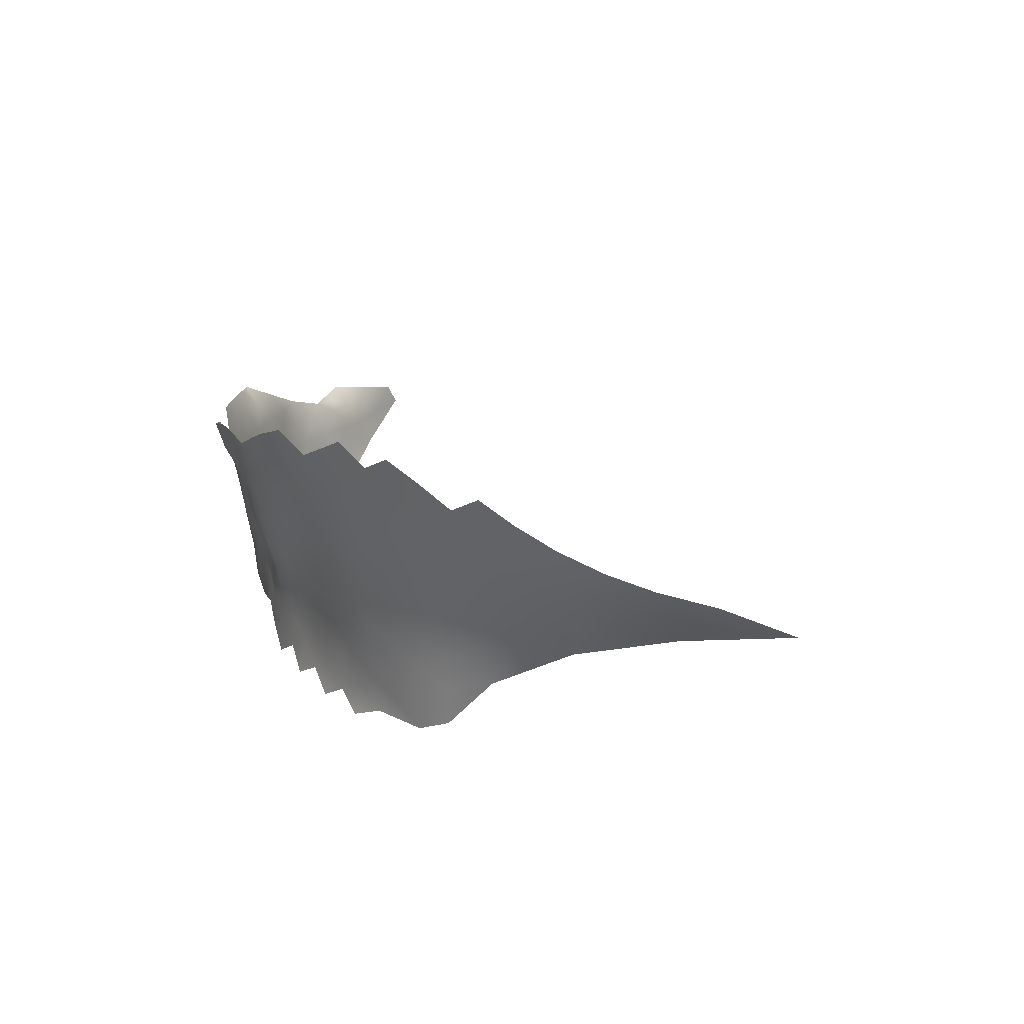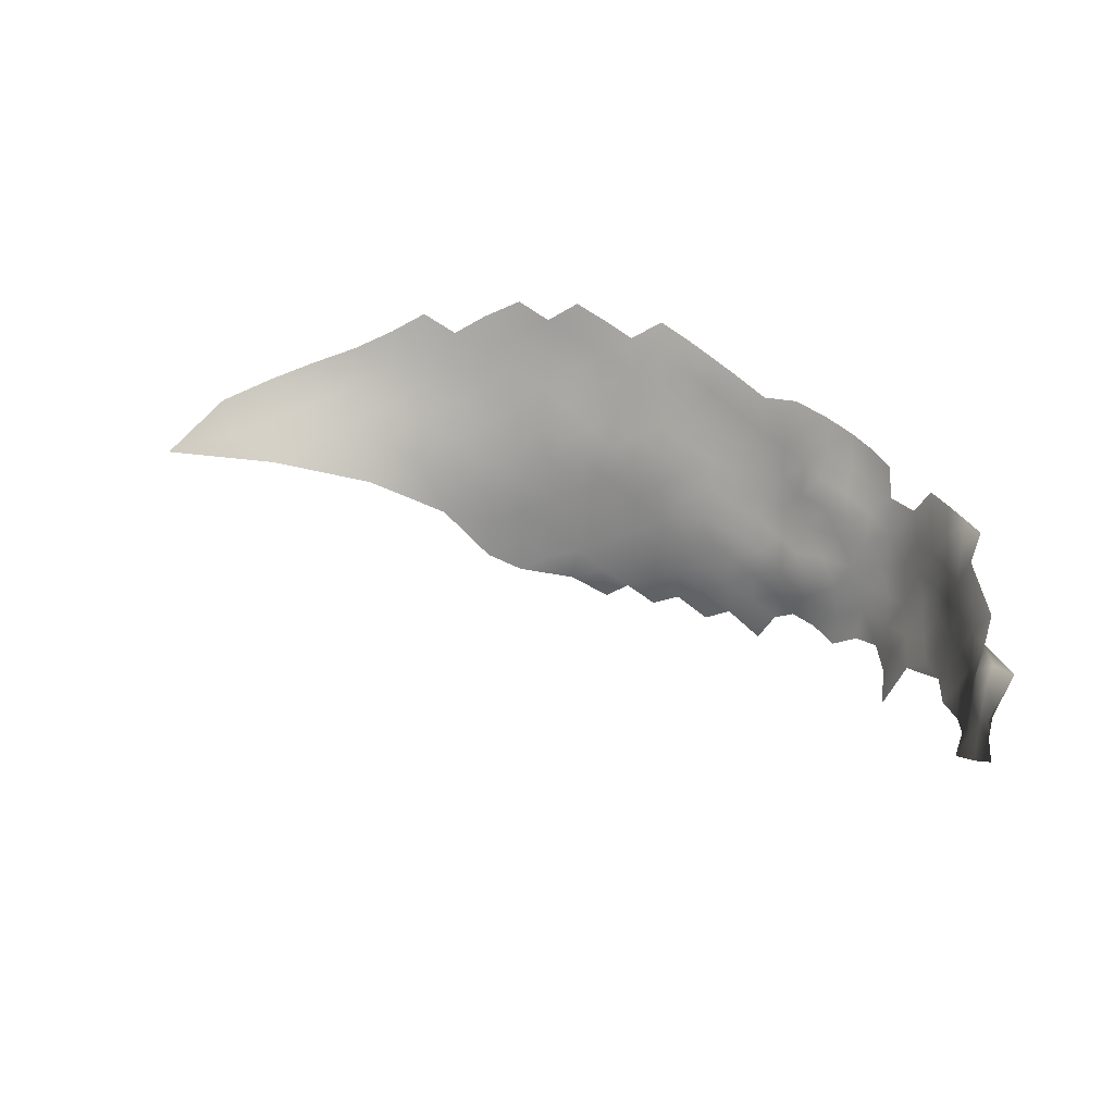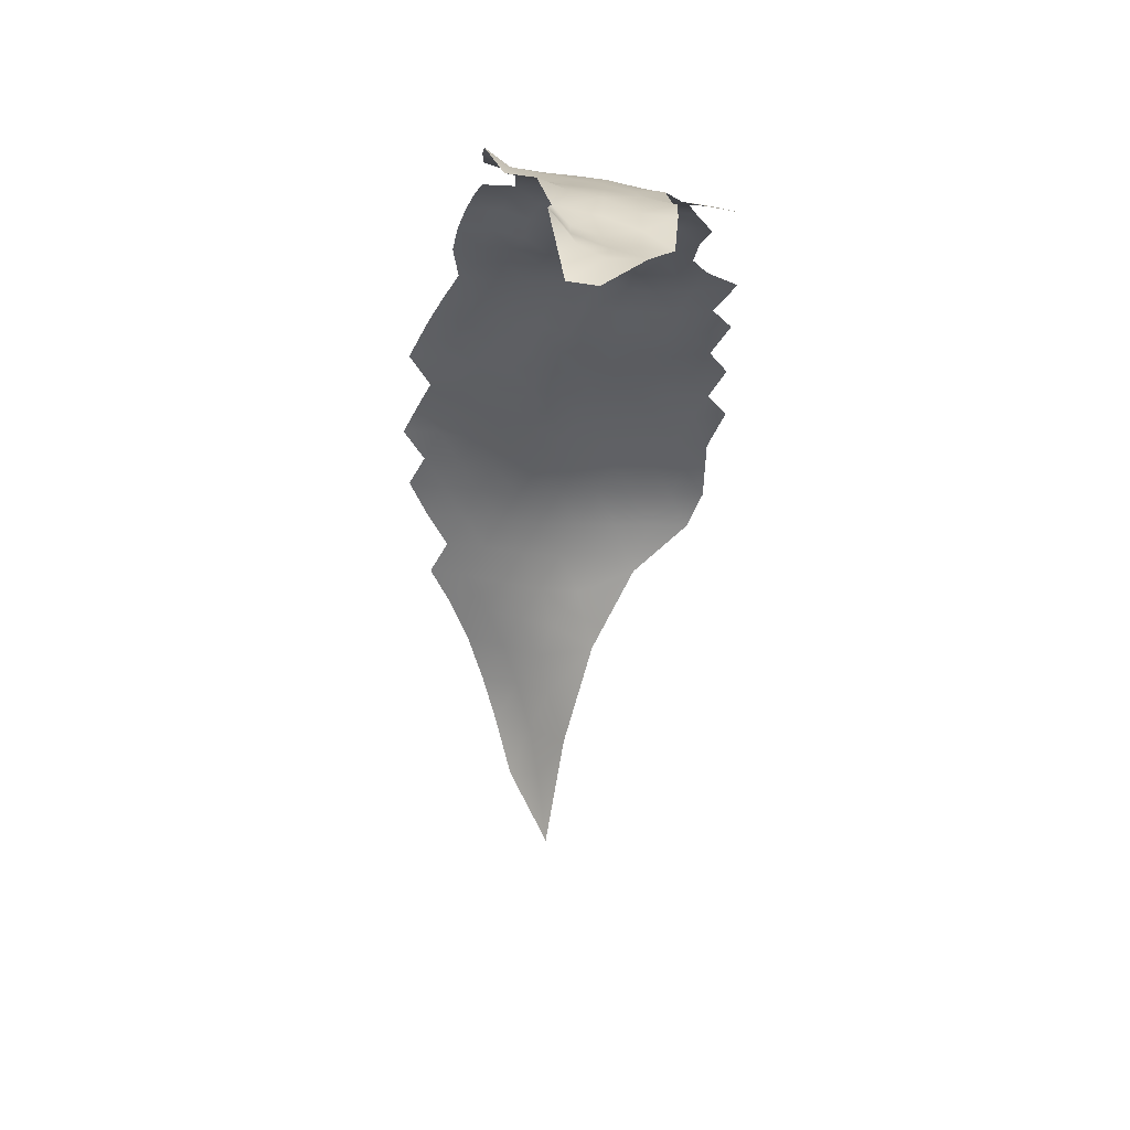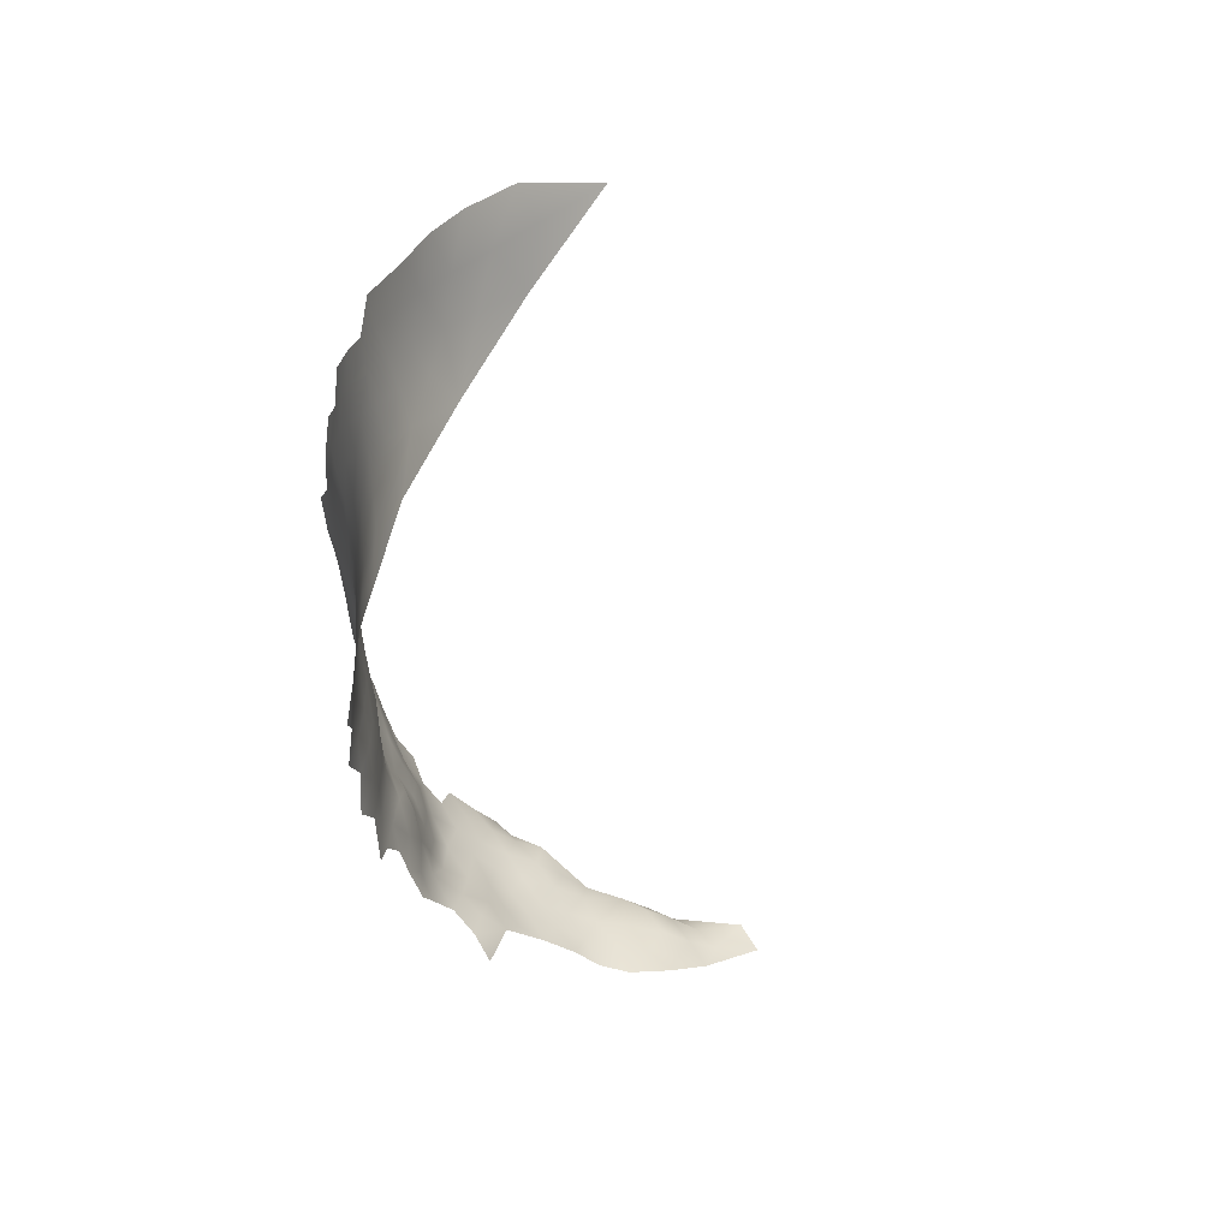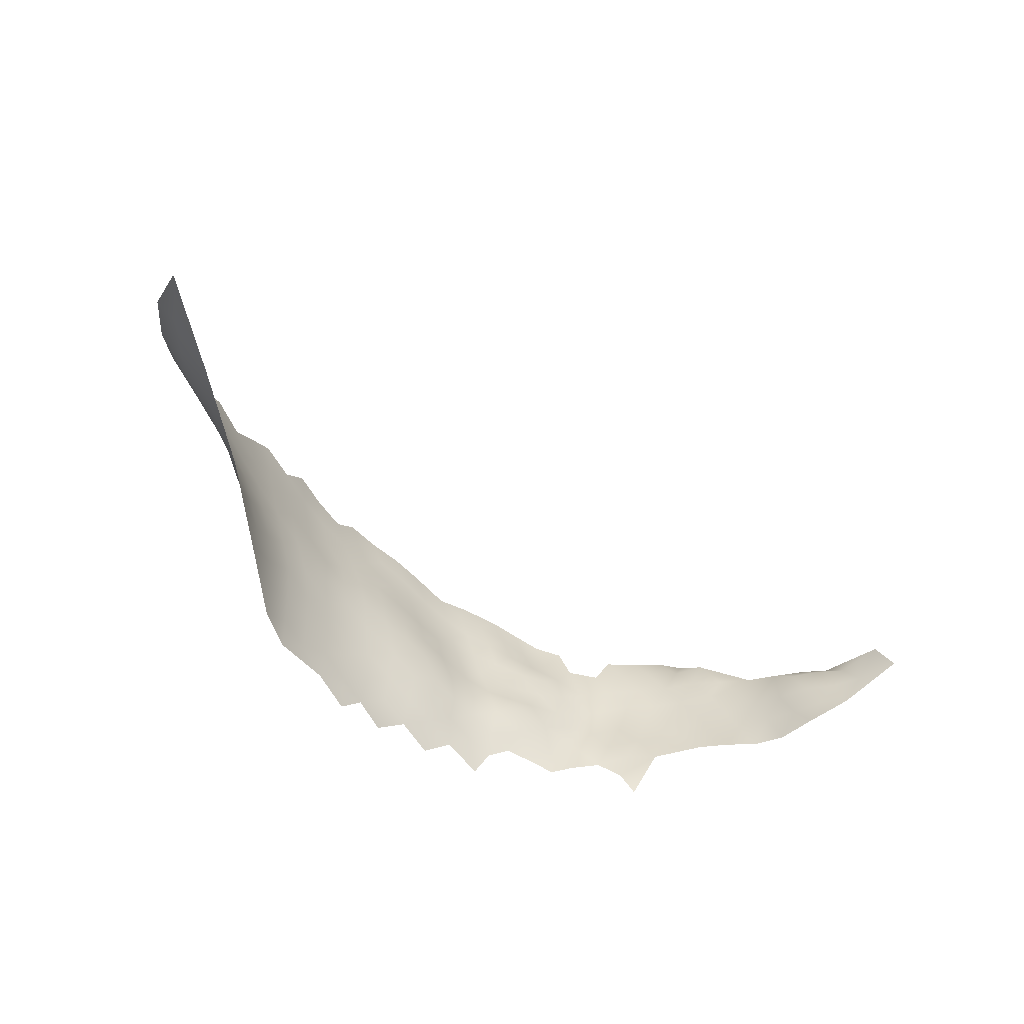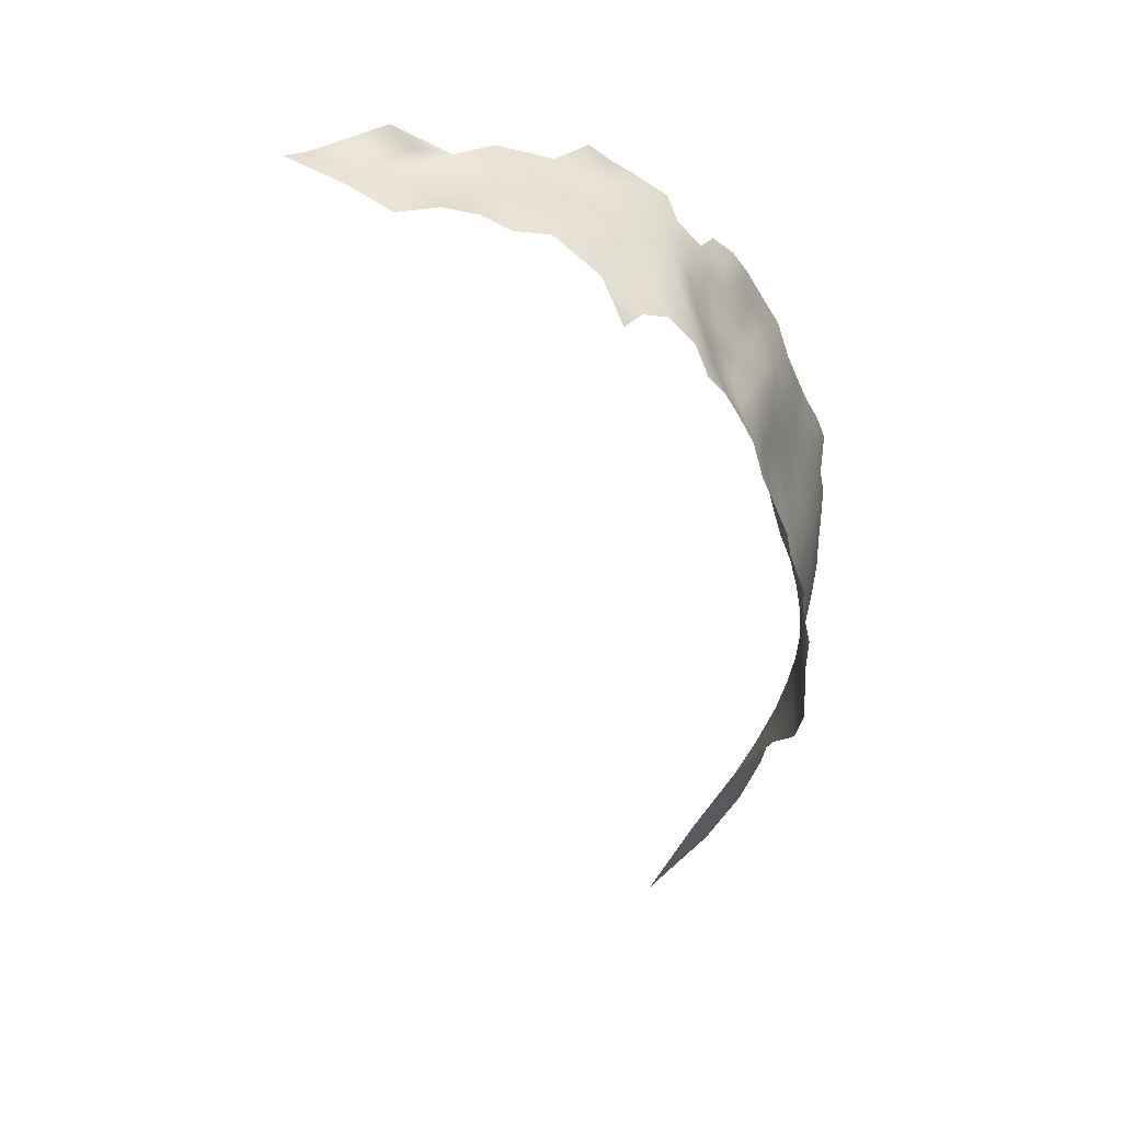
<metadata>
{"format":"obj","ext":"obj","renderer":"f3d","projection":"perspective","resolution":1024,"background":"white","views":[{"elev":22.4,"azim":36.9,"up":"+Y"},{"elev":26.8,"azim":-174.4,"up":"+Y"},{"elev":-58.8,"azim":-88.5,"up":"+Z"},{"elev":-42.8,"azim":72.2,"up":"+Y"},{"elev":-41.5,"azim":118.0,"up":"+Y"},{"elev":-58.7,"azim":-96.0,"up":"+Y"}]}
</metadata>
<code>
v 486.7 951.2 -103.8
v 495.9 950.6 -102.5
v 491.5 948.3 -103.8
v 500.6 953.1 -101.6
v 482.5 949.2 -105.9
v 478.6 947.4 -108.4
v 474.5 945.3 -110.6
v 482.3 944.3 -107.8
v 478.2 942.2 -110
v 505.3 950.1 -101.7
v 500.5 947.4 -102.5
v 496 945 -103.7
v 500.9 942.1 -103.7
v 505.6 944.7 -102.7
v 510.4 947.3 -101.7
v 510.2 952.8 -100.7
v 515.7 950.2 -101.1
v 515.5 944.5 -102.4
v 520.7 947.4 -101.9
v 520.6 941.4 -103.2
v 525.9 944.5 -102.9
v 525.9 950.3 -101.4
v 526.4 938.7 -104.8
v 531.6 941.7 -104.4
v 531.1 947.5 -102.5
v 510.7 941.9 -102.9
v 487 946.4 -105.5
v 505.9 939.3 -104
v 501.2 936.7 -105.2
v 496 939.3 -105.2
v 531.9 936.1 -106.8
v 537.1 944.9 -103.9
v 537.3 939.2 -106.3
v 537.2 933.4 -109.6
v 543.2 936.9 -108.8
v 543.9 942.7 -105.6
v 542.7 931.9 -112.6
v 549.4 935.1 -112.2
v 550.2 940.8 -108.4
v 557.5 938.6 -113.1
v 491.6 942.9 -105.4
v 515.4 938.6 -103.7
v 510.6 935.8 -104.5
v 515.5 932.6 -105.2
v 520.8 935.7 -104.8
v 520.6 929.6 -106.6
v 514.9 926.4 -106.6
v 526 926.7 -108.7
v 520 923.6 -107.9
v 533.8 924.8 -112.8
v 526.3 933 -106.8
v 531.9 930.8 -109.4
v 509.9 929.3 -105.9
v 505.7 932.7 -105.7
v 504.4 926.6 -107
v 509 923.5 -106.9
v 504.1 920.6 -107.8
v 509.2 917.9 -107.3
v 504.2 914.9 -108
v 509.4 912.3 -107.4
v 514.6 915.6 -107.5
v 514.8 920.8 -107.3
v 504.7 910.1 -108.2
v 514.9 909.8 -107.8
v 499.6 911.9 -108.9
v 499 917.2 -108.7
v 494.6 914.4 -110.1
v 495.2 909.1 -110
v 500.5 906.8 -108.8
v 499.3 922.9 -108.2
v 494.6 920.1 -109.5
v 490.4 911.8 -111.4
v 490.3 917.2 -111.4
v 494.7 904 -109.6
v 491 906.7 -110.8
v 494.8 925.7 -109
v 494.5 930.7 -108.1
v 490.6 928.4 -110.1
v 490.3 923 -110.6
v 499.1 928.2 -107.6
v 497.9 933.4 -106.6
v 485.5 920 -113.2
v 486.1 914.4 -113.1
v 481.6 916.6 -115.2
v 482.4 911.7 -114.9
v 486.4 909.4 -112.6
v 486.6 904.1 -111.6
v 482.5 906.7 -114
v 477.7 903.8 -115.4
v 478.2 909.2 -116.5
v 473.9 906.5 -118
v 509.5 907.3 -107.6
v 469 903.3 -120.2
v 490.2 933.1 -108.8
v 486.2 931 -111
v 486 935.7 -109.4
v 481.9 933.5 -111.7
v 481.9 938.6 -109.7
v 477.6 936.4 -111.7
v 477.7 931.6 -113.4
v 481.9 928.7 -113.1
v 486.3 926 -112
v 474 939.5 -112.2
v 469.7 942.6 -113
v 470.1 937.4 -114.4
v 466.9 940 -115.5
v 466.2 935.7 -116.7
v 469.8 932.8 -115.6
v 466.1 930.9 -118
v 469.8 928 -116.9
v 473.9 930 -115
v 473.7 934.6 -113.6
v 474.3 925.4 -116.3
v 465.9 926.2 -119.3
v 462.2 924.8 -122.5
v 469.2 923.2 -118.4
v 465.7 921.6 -121.1
v 469.3 918.7 -119.9
v 473.6 920.7 -117.9
v 473.4 916.2 -118.5
v 465.9 916.8 -122.7
v 462.4 918 -125.7
v 462.4 913.5 -125.3
v 466.4 912 -122
v 469.9 914.6 -120
v 470.1 909.5 -119.6
v 463.4 939 -117.8
v 463 934.4 -119.5
v 463.4 929.5 -121
v 459.4 921.1 -126.1
v 457.5 917 -128
v 479.3 922.4 -115.7
v 477.1 918.3 -117
v 477.8 913.8 -116.8
v 486.5 941.3 -107.3
v 482.2 924.6 -113.9
v 474.1 911.7 -118.2
v 493.6 935.1 -107
v 490.6 937.9 -107.1
v 502.1 931 -106.7
v 464.7 943.1 -115.3
v 466.4 907.6 -121.5
v 463.6 909.6 -123.7
v 478.1 927.1 -114.7
v 548.8 929.7 -117.1
v 555.7 934 -116.1
v 522.2 918.1 -109.1
v 460 942 -118.6
v 459.6 937.5 -120.5
v 455.1 921.2 -128.9
v 457 924.8 -126.6
v 456.8 912 -128.4
v 453 914.8 -131
v 460.3 908.9 -126
v 457.2 907.4 -128.9
v 564.6 933 -122
v 459.5 928.7 -123.9
v 460.3 932.8 -122.1
v 456.4 931.8 -124.8
v 455.8 935.8 -122.8
v 456.1 940.5 -121.3
v 453.7 909.6 -130.9
v 450.8 910.8 -134.9
v 449.4 914.9 -136.4
v 448.6 912.4 -139.5
v 449.6 908.1 -138.5
v 449.5 918.7 -133.3
v 452.9 918.8 -130.4
v 450.8 922.6 -131.3
v 449.6 927.9 -131.2
v 447.5 924.4 -134.2
v 447.3 919.6 -137.7
v 446 929.2 -135.8
v 445.5 925.4 -138.7
v 443.8 929.4 -140.2
v 443.2 925.5 -142.9
v 444.8 921.3 -141.4
v 444.2 933.4 -137.5
v 446.6 933.2 -133
v 444.4 937.2 -134.6
v 442 937 -138.9
v 442.2 933.4 -142.1
v 450.3 937.9 -127.4
v 449.8 933.5 -129.3
v 452.8 934.3 -125.9
v 452.9 930.2 -128.1
v 442.1 929.5 -144.8
v 440.4 933.4 -146.5
v 441 929.8 -149.8
v 441.8 925.6 -147.5
v 442.8 921.6 -145.5
v 453.3 925.8 -129.3
v 447 916.2 -141
v 442.9 918.1 -148.5
v 441.5 922 -150.4
v 444.5 917.4 -144.1
v 463.5 920.7 -123.8
v 452.7 939 -124
v 446.6 912.1 -144
v 455.9 928.4 -126.9
v 449.7 903.9 -140.9
v 439.9 936.9 -143.3
v 444.2 914.8 -146.7
v 442.5 914.4 -150.9
v 441.5 918 -153.1
v 440.2 921.9 -155.3
v 440.5 926.1 -152.9
v 439.1 926.2 -157.8
v 439.1 929.6 -154.6
v 436.9 929.9 -159.2
v 438.1 928.1 -164.7
v 439.3 922 -160.2
v 439.4 922.3 -165.5
v 439.8 922.1 -170.6
v 440.2 917.7 -168.3
v 440.1 917.9 -163.1
v 440.2 917.6 -157.8
v 439.8 913.4 -165.3
v 440.3 913.3 -160.2
v 438.4 926 -172.5
v 439.1 921.6 -175.4
v 440.3 918 -173.2
v 437.7 925.2 -177.3
v 439.6 917.2 -177.6
v 438.3 922 -180
v 439.2 926.1 -168.2
v 439.2 926.6 -184
v 438.6 922.8 -186.7
v 441.4 914 -171.5
v 437.4 927.8 -169.6
v 442.2 913.5 -156
v 437.9 936.4 -146.4
v 439.5 934 -151
v 434.9 928.4 -173.3
f 234 220 230
f 159 160 185
f 186 185 184
f 200 157 159
f 129 115 114
f 161 149 148
f 177 176 191
f 190 191 176
f 173 175 174
f 169 192 170
f 200 192 151
f 200 186 192
f 188 182 202
f 114 109 129
f 197 117 115
f 182 188 187
f 130 151 150
f 183 184 185
f 186 170 192
f 171 169 170
f 190 176 187
f 205 204 194
f 118 116 117
f 128 107 127
f 108 112 105
f 195 205 194
f 177 191 196
f 193 199 165
f 175 176 174
f 131 130 150
f 194 204 203
f 103 112 99
f 178 175 173
f 103 105 112
f 208 209 210
f 208 207 209
f 143 142 124
f 181 178 180
f 104 106 105
f 109 114 110
f 137 90 134
f 109 108 107
f 108 109 110
f 189 188 233
f 221 223 225
f 206 217 205
f 224 222 221
f 122 123 121
f 219 231 217
f 177 174 176
f 101 100 144
f 124 123 143
f 124 121 123
f 225 224 221
f 212 217 206
f 187 176 175
f 187 175 182
f 169 167 168
f 144 136 101
f 144 132 136
f 125 118 121
f 149 128 127
f 149 127 148
f 120 133 119
f 111 112 108
f 76 77 78
f 226 230 220
f 172 164 167
f 81 138 77
f 104 105 103
f 211 230 226
f 178 181 182
f 178 182 175
f 94 138 139
f 97 95 96
f 120 118 125
f 94 96 95
f 178 173 179
f 178 179 180
f 111 108 110
f 197 130 122
f 195 206 205
f 188 202 232
f 105 107 108
f 126 124 142
f 97 96 98
f 194 196 191
f 194 203 196
f 72 83 86
f 162 155 152
f 144 111 113
f 144 100 111
f 206 208 212
f 206 207 208
f 129 158 157
f 85 86 83
f 218 216 215
f 162 152 153
f 195 207 206
f 126 91 137
f 77 94 78
f 77 138 94
f 125 121 124
f 106 127 107
f 106 107 105
f 195 191 190
f 195 194 191
f 121 197 122
f 121 118 117
f 121 117 197
f 159 157 158
f 115 129 157
f 161 160 149
f 161 198 160
f 88 86 85
f 9 6 7
f 9 8 6
f 152 131 153
f 125 124 126
f 78 94 95
f 119 118 120
f 97 100 101
f 100 112 111
f 100 99 112
f 8 5 6
f 119 116 118
f 114 117 116
f 114 115 117
f 83 84 85
f 174 171 173
f 140 81 80
f 181 202 182
f 75 74 68
f 189 187 188
f 189 190 187
f 109 107 128
f 27 1 5
f 92 60 63
f 82 84 83
f 83 73 82
f 132 144 113
f 134 90 85
f 134 85 84
f 80 81 77
f 80 77 76
f 110 114 116
f 30 12 41
f 198 183 185
f 198 185 160
f 133 134 84
f 87 86 88
f 226 220 214
f 149 158 128
f 91 90 137
f 101 136 102
f 78 95 102
f 97 98 99
f 97 99 100
f 141 127 106
f 154 143 123
f 72 73 83
f 72 67 73
f 30 29 13
f 78 102 79
f 152 155 154
f 215 222 229
f 213 216 212
f 120 137 134
f 120 134 133
f 168 131 150
f 168 153 131
f 231 205 217
f 231 204 205
f 150 151 192
f 214 213 226
f 215 216 213
f 215 213 214
f 76 71 70
f 104 141 106
f 76 78 79
f 76 79 71
f 80 76 70
f 113 111 110
f 135 139 41
f 10 15 16
f 10 14 15
f 234 223 220
f 214 221 222
f 214 222 215
f 189 233 209
f 189 209 207
f 28 14 13
f 12 13 11
f 12 30 13
f 220 221 214
f 220 223 221
f 159 186 200
f 159 185 186
f 55 140 80
f 65 69 63
f 65 63 59
f 26 15 14
f 26 14 28
f 70 71 66
f 128 158 129
f 128 129 109
f 3 1 27
f 101 95 97
f 101 102 95
f 65 66 67
f 65 67 68
f 219 216 218
f 58 56 57
f 4 2 11
f 3 41 12
f 60 59 63
f 60 58 59
f 89 90 91
f 27 8 135
f 27 5 8
f 55 54 140
f 55 53 54
f 28 13 29
f 88 85 90
f 233 188 232
f 96 94 139
f 125 137 120
f 125 126 137
f 169 168 150
f 169 150 192
f 193 165 164
f 193 164 172
f 55 57 56
f 68 72 75
f 68 67 72
f 44 42 43
f 165 163 164
f 165 166 163
f 2 3 12
f 2 12 11
f 151 157 200
f 67 66 71
f 67 71 73
f 196 199 193
f 196 203 199
f 66 65 59
f 75 72 86
f 75 86 87
f 216 217 212
f 216 219 217
f 68 74 69
f 68 69 65
f 122 130 131
f 57 59 58
f 56 53 55
f 177 196 193
f 177 193 172
f 18 15 26
f 190 207 195
f 190 189 207
f 11 10 4
f 19 17 18
f 11 13 14
f 11 14 10
f 73 71 79
f 21 25 22
f 21 22 19
f 213 211 226
f 153 168 167
f 41 27 135
f 41 3 27
f 31 24 23
f 42 18 26
f 42 20 18
f 19 18 20
f 33 24 31
f 33 32 24
f 30 41 139
f 30 139 138
f 89 88 90
f 21 19 20
f 64 60 92
f 45 20 42
f 45 42 44
f 229 218 215
f 17 15 18
f 46 45 44
f 82 73 79
f 51 31 23
f 7 103 9
f 7 104 103
f 17 16 15
f 98 8 9
f 158 160 159
f 158 149 160
f 51 45 46
f 51 46 48
f 141 148 127
f 26 28 43
f 26 43 42
f 62 56 58
f 23 45 51
f 61 62 58
f 49 47 62
f 21 24 25
f 21 23 24
f 98 135 8
f 35 33 34
f 115 130 197
f 44 47 46
f 99 9 103
f 99 98 9
f 170 186 184
f 34 31 52
f 34 33 31
f 135 96 139
f 135 98 96
f 37 35 34
f 57 70 66
f 57 66 59
f 227 225 223
f 173 171 170
f 32 25 24
f 53 43 54
f 30 138 81
f 30 81 29
f 119 133 132
f 119 132 113
f 113 116 119
f 113 110 116
f 49 46 47
f 55 80 70
f 55 70 57
f 49 48 46
f 82 102 136
f 82 79 102
f 140 54 29
f 140 29 81
f 47 56 62
f 47 53 56
f 23 21 20
f 23 20 45
f 44 43 53
f 44 53 47
f 84 132 133
f 61 60 64
f 61 58 60
f 228 225 227
f 123 122 131
f 229 222 224
f 163 162 153
f 153 167 164
f 153 164 163
f 174 177 172
f 171 167 169
f 211 208 210
f 38 35 37
f 166 165 199
f 126 142 93
f 126 93 91
f 145 38 37
f 171 174 172
f 171 172 167
f 179 173 170
f 179 170 184
f 52 31 51
f 39 36 35
f 39 35 38
f 28 29 54
f 28 54 43
f 82 132 84
f 82 136 132
f 48 52 51
f 151 130 115
f 151 115 157
f 152 123 131
f 152 154 123
f 33 36 32
f 33 35 36
f 211 213 212
f 211 212 208
f 40 39 38
f 204 199 203
f 147 49 62
f 147 62 61
f 146 40 38
f 146 38 145
f 92 63 69
f 234 230 211
f 50 52 48
f 201 166 199
f 233 210 209
f 147 48 49
f 50 34 52
f 228 224 225
f 147 61 64
f 50 37 34
f 227 223 234
f 50 48 147
f 156 40 146
f 50 145 37
f 156 146 145

</code>
